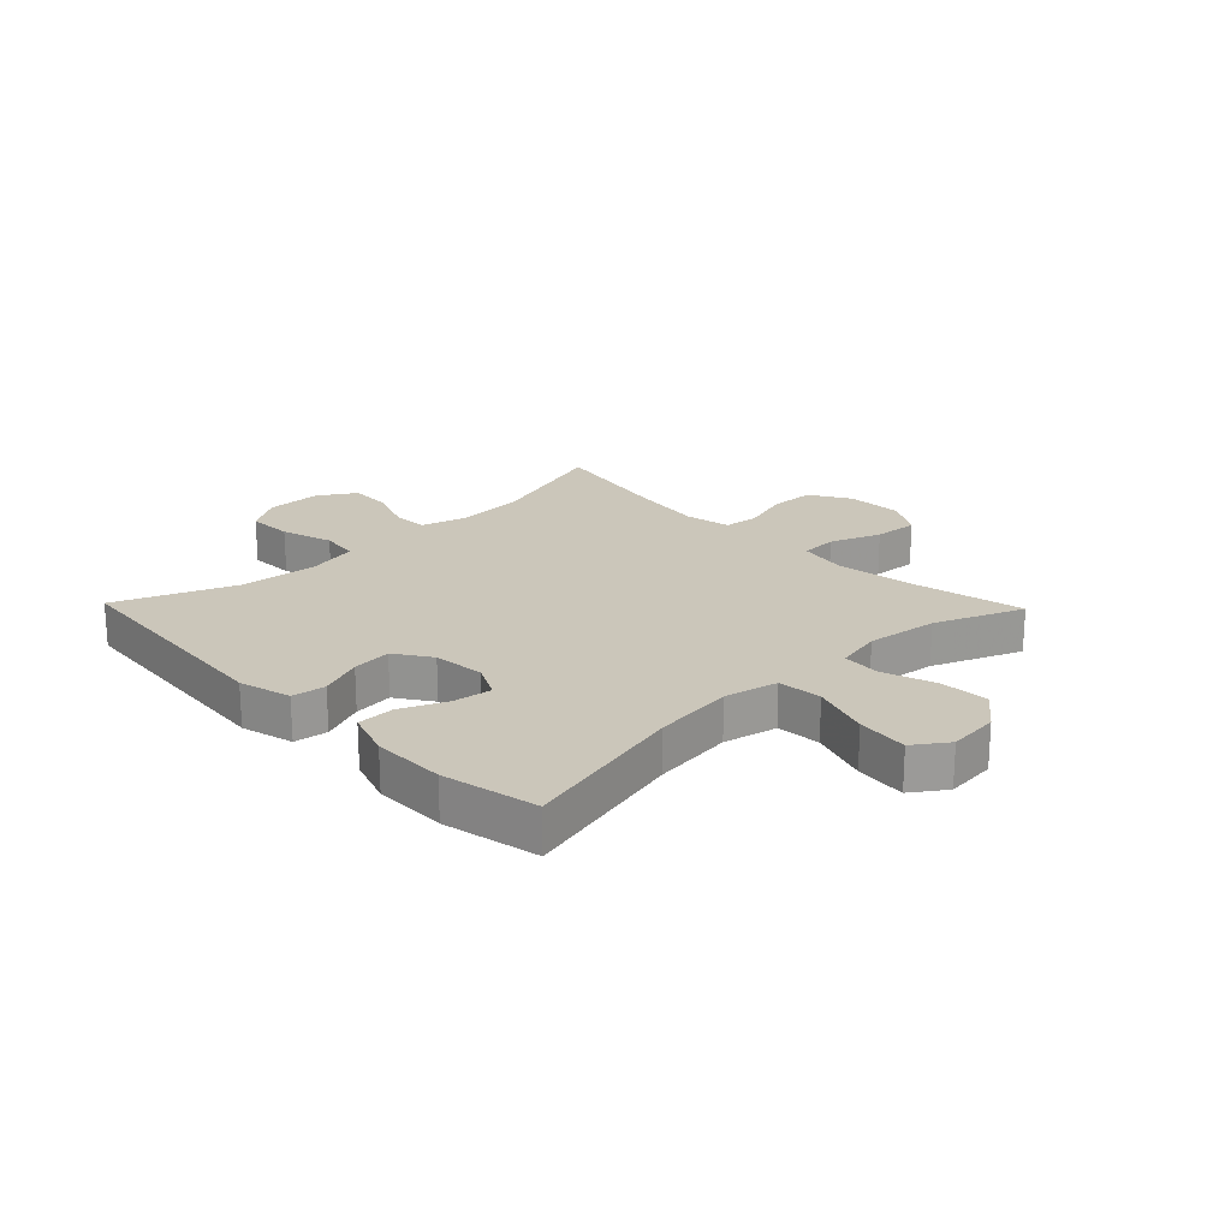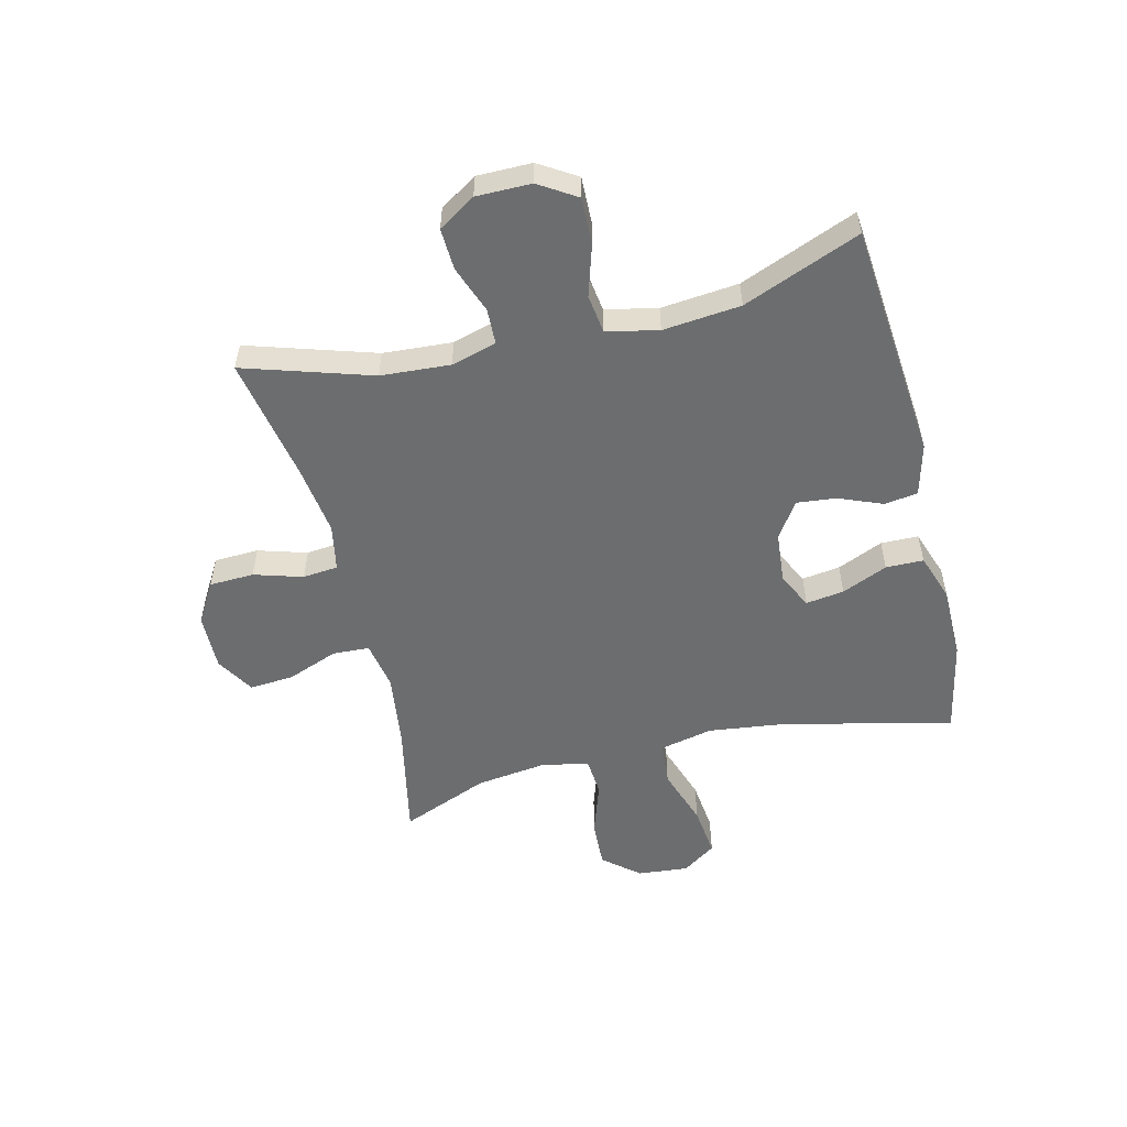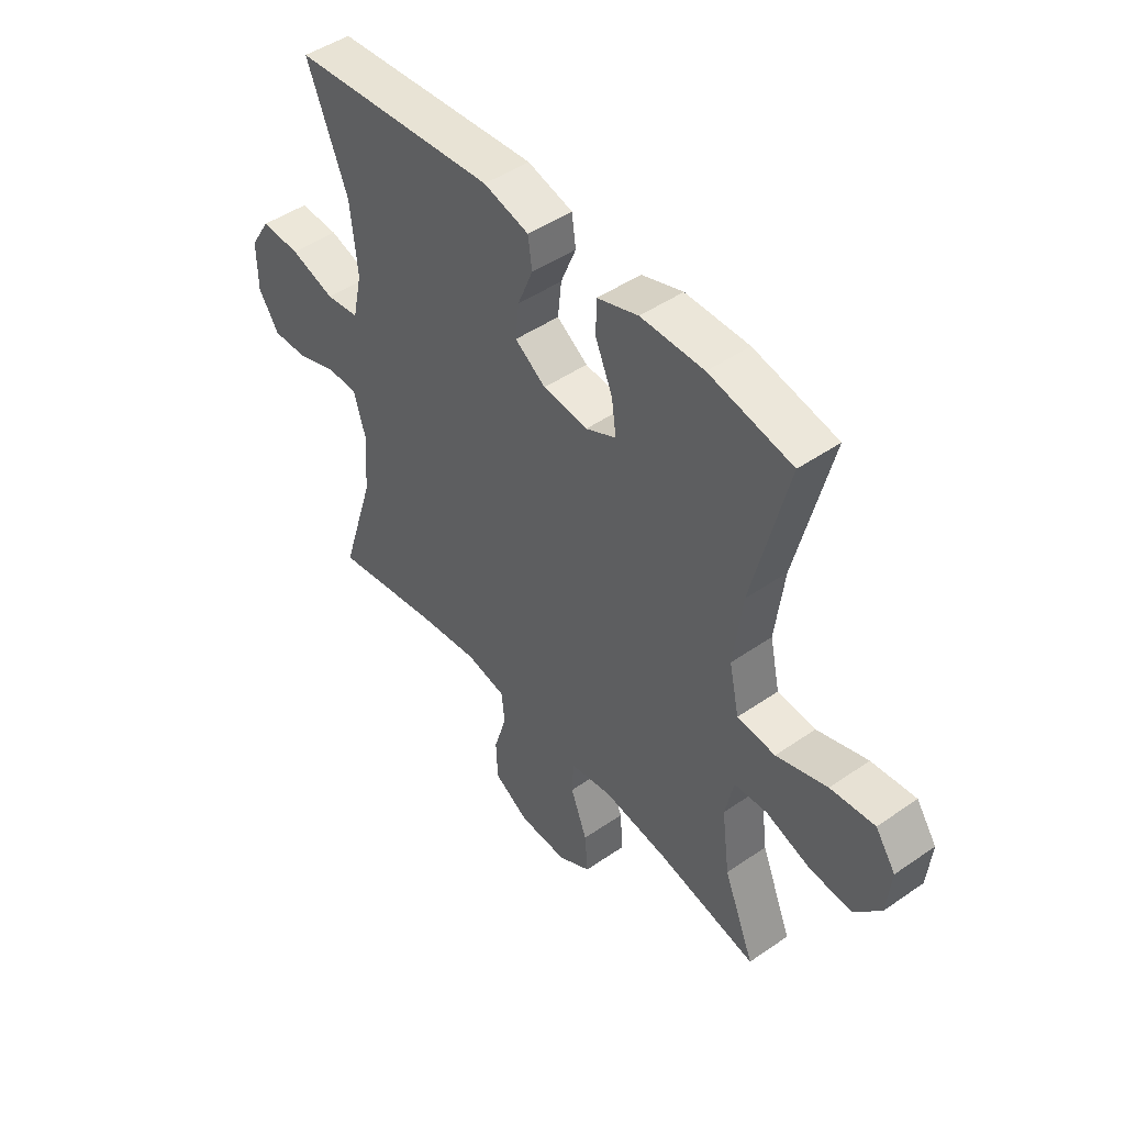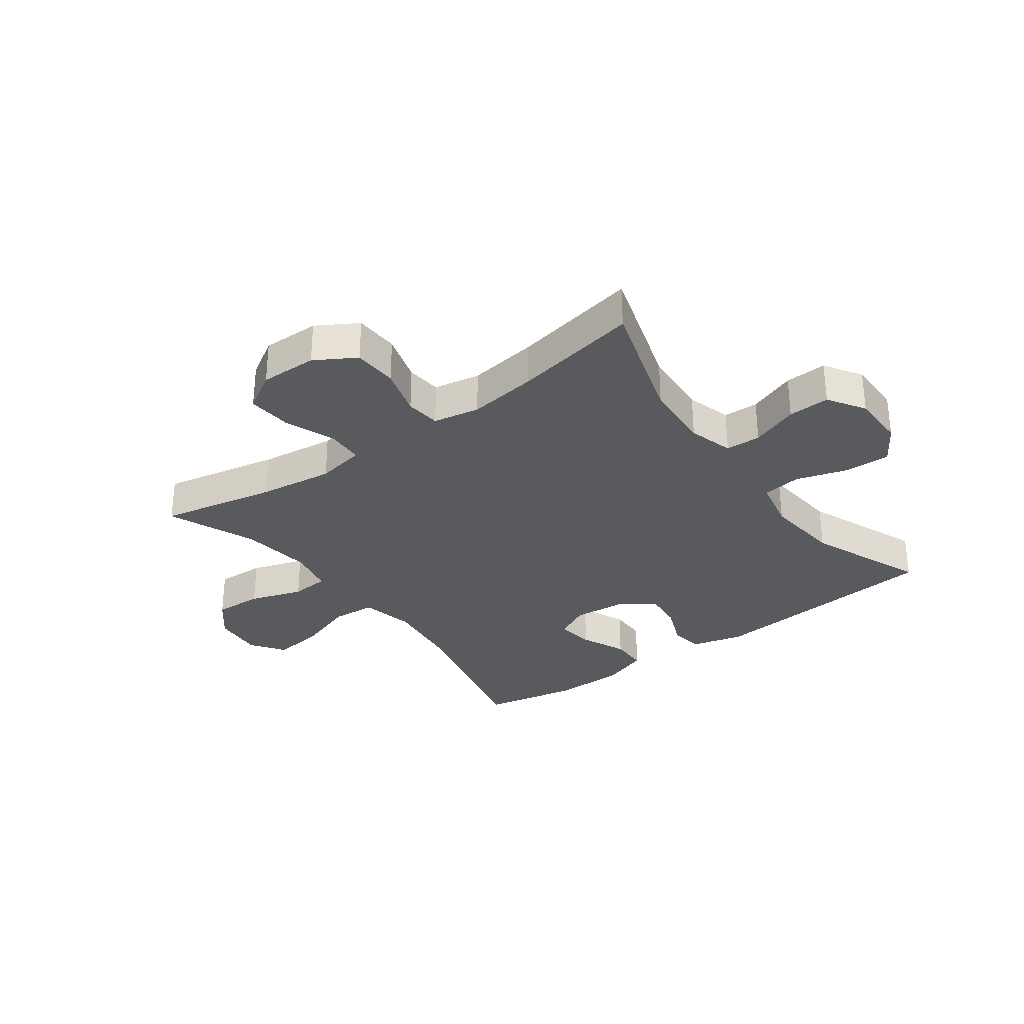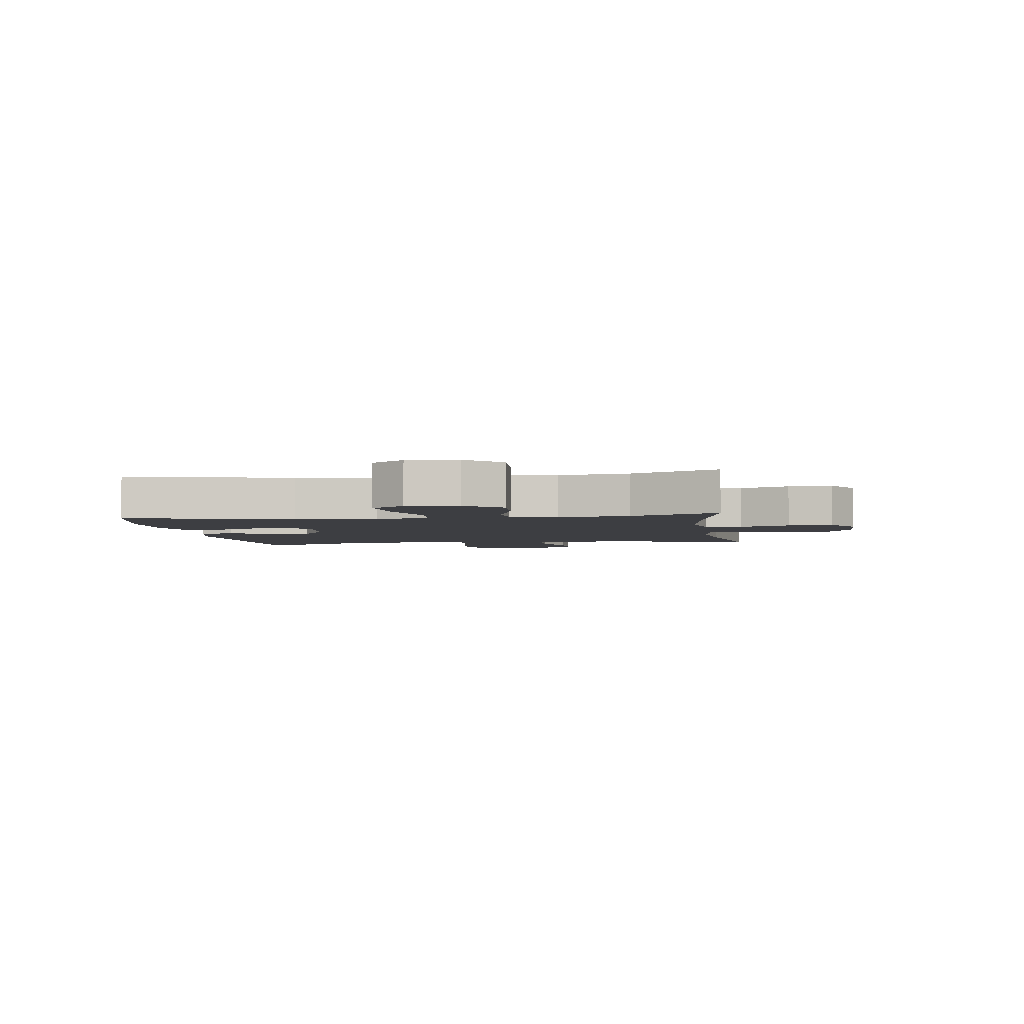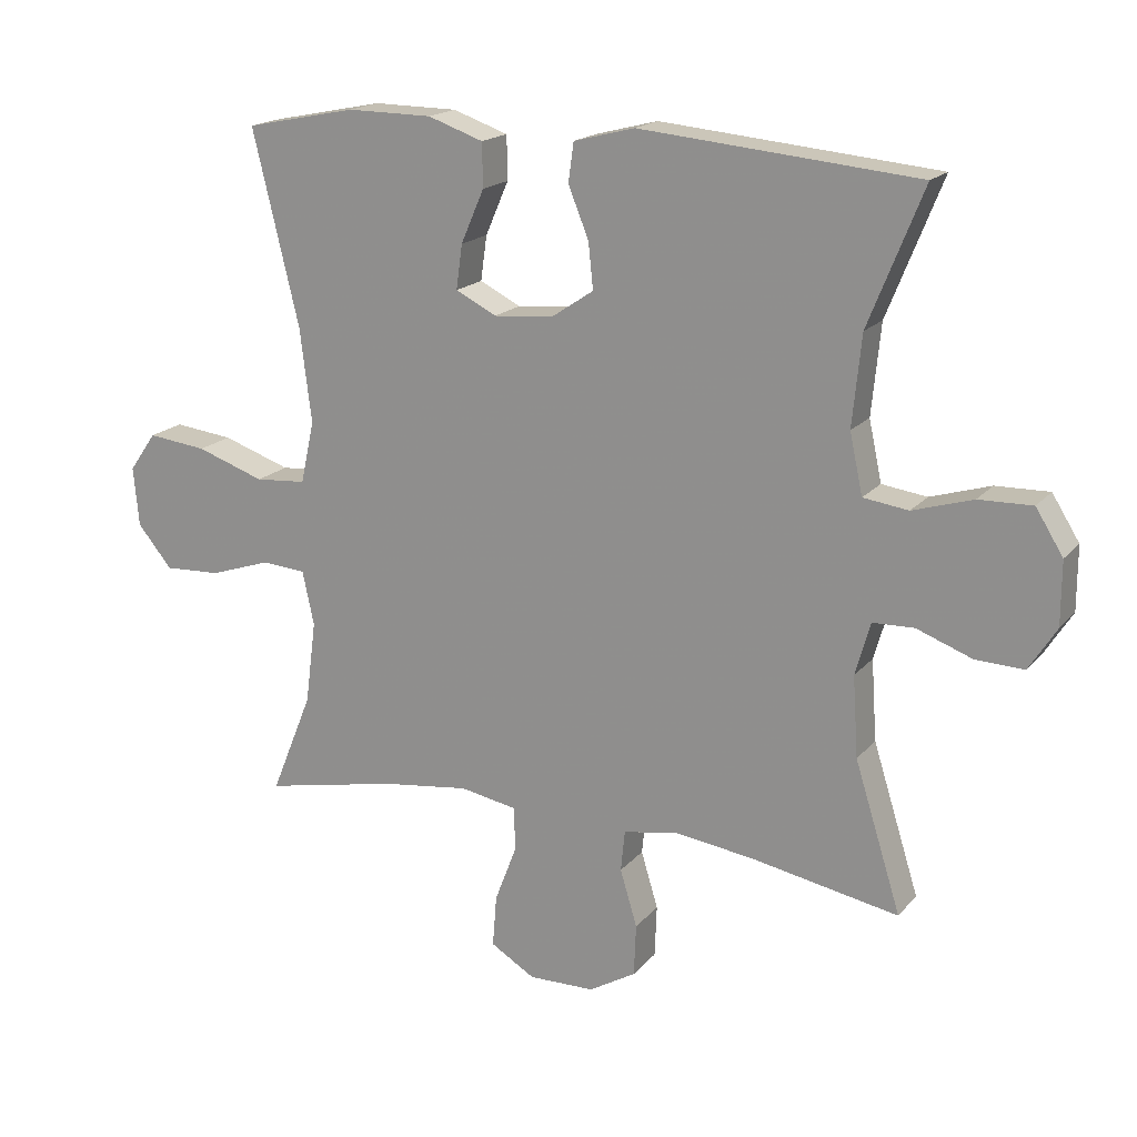
<metadata>
{"format":"obj","ext":"obj","renderer":"f3d","projection":"perspective","resolution":1024,"background":"white","views":[{"elev":21.1,"azim":46.0,"up":"+Y"},{"elev":-53.9,"azim":-76.3,"up":"+Y"},{"elev":47.3,"azim":52.0,"up":"+Z"},{"elev":-31.1,"azim":-143.6,"up":"+Y"},{"elev":-3.6,"azim":98.3,"up":"+Y"},{"elev":18.0,"azim":-153.0,"up":"+Z"}]}
</metadata>
<code>
v 0.5 0.07 -0.5
v 0.302 0.07 -0.459
v 0.174 0.07 -0.442
v 0.091 0.07 -0.457
v 0.088 0.07 -0.52
v 0.121 0.07 -0.606
v 0.127 0.07 -0.682
v 0.062 0.07 -0.721
v -0.035 0.07 -0.719
v -0.104 0.07 -0.678
v -0.107 0.07 -0.602
v -0.082 0.07 -0.519
v -0.088 0.07 -0.459
v -0.167 0.07 -0.444
v -0.285 0.07 -0.46
v -0.5 0.07 -0.5
v -0.432 0.07 -0.283
v -0.424 0.07 -0.165
v -0.446 0.07 -0.088
v -0.506 0.07 -0.086
v -0.587 0.07 -0.116
v -0.658 0.07 -0.119
v -0.698 0.07 -0.056
v -0.698 0.07 0.037
v -0.658 0.07 0.101
v -0.58 0.07 0.099
v -0.492 0.07 0.072
v -0.426 0.07 0.081
v -0.407 0.07 0.169
v -0.42 0.07 0.301
v -0.5 0.07 0.5
v -0.095 0.07 0.537
v -0.006 0.07 0.514
v 0.002 0.07 0.457
v -0.028 0.07 0.383
v -0.035 0.07 0.316
v 0.026 0.07 0.275
v 0.114 0.07 0.267
v 0.174 0.07 0.297
v 0.165 0.07 0.362
v 0.131 0.07 0.44
v 0.132 0.07 0.504
v 0.213 0.07 0.532
v 0.337 0.07 0.533
v 0.5 0.07 0.5
v 0.432 0.07 0.218
v 0.415 0.07 0.08
v 0.435 0.07 -0.011
v 0.51 0.07 -0.017
v 0.61 0.07 0.017
v 0.697 0.07 0.027
v 0.737 0.07 -0.03
v 0.729 0.07 -0.117
v 0.678 0.07 -0.178
v 0.595 0.07 -0.174
v 0.505 0.07 -0.144
v 0.44 0.07 -0.149
v 0.423 0.07 -0.228
v 0.439 0.07 -0.35
v 0.5 0 -0.5
v 0.302 0 -0.459
v 0.174 0 -0.442
v 0.091 0 -0.457
v 0.088 0 -0.52
v 0.121 0 -0.606
v 0.127 0 -0.682
v 0.062 0 -0.721
v -0.035 0 -0.719
v -0.104 0 -0.678
v -0.107 0 -0.602
v -0.082 0 -0.519
v -0.088 0 -0.459
v -0.167 0 -0.444
v -0.285 0 -0.46
v -0.5 0 -0.5
v -0.432 0 -0.283
v -0.424 0 -0.165
v -0.446 0 -0.088
v -0.506 0 -0.086
v -0.587 0 -0.116
v -0.658 0 -0.119
v -0.698 0 -0.056
v -0.698 0 0.037
v -0.658 0 0.101
v -0.58 0 0.099
v -0.492 0 0.072
v -0.426 0 0.081
v -0.407 0 0.169
v -0.42 0 0.301
v -0.5 0 0.5
v -0.095 0 0.537
v -0.006 0 0.514
v 0.002 0 0.457
v -0.028 0 0.383
v -0.035 0 0.316
v 0.026 0 0.275
v 0.114 0 0.267
v 0.174 0 0.297
v 0.165 0 0.362
v 0.131 0 0.44
v 0.132 0 0.504
v 0.213 0 0.532
v 0.337 0 0.533
v 0.5 0 0.5
v 0.432 0 0.218
v 0.415 0 0.08
v 0.435 0 -0.011
v 0.51 0 -0.017
v 0.61 0 0.017
v 0.697 0 0.027
v 0.737 0 -0.03
v 0.729 0 -0.117
v 0.678 0 -0.178
v 0.595 0 -0.174
v 0.505 0 -0.144
v 0.44 0 -0.149
v 0.423 0 -0.228
v 0.439 0 -0.35
f 53 54 55 56
f 53 56 57
f 52 53 57
f 49 50 51 52
f 49 52 57
f 48 49 57
f 47 48 57 58
f 43 44 45 46
f 43 46 47
f 40 41 42 43
f 39 40 43 47
f 38 39 47 58
f 32 33 34 35
f 30 31 32 35
f 29 30 35 36
f 28 29 36 37
f 24 25 26 27
f 24 27 28
f 23 24 28
f 20 21 22 23
f 19 20 23 28
f 18 19 28 37
f 15 16 17
f 14 15 17 18
f 13 14 18 37
f 9 10 11 12
f 5 6 7 8
f 4 5 8 9
f 59 1 2
f 59 2 3
f 58 59 3 4
f 38 58 4
f 12 13 37 38
f 4 9 12 38
f 115 114 113 112
f 116 115 112
f 116 112 111
f 111 110 109 108
f 116 111 108
f 116 108 107
f 117 116 107 106
f 105 104 103 102
f 106 105 102
f 102 101 100 99
f 106 102 99 98
f 117 106 98 97
f 94 93 92 91
f 94 91 90 89
f 95 94 89 88
f 96 95 88 87
f 86 85 84 83
f 87 86 83
f 87 83 82
f 82 81 80 79
f 87 82 79 78
f 96 87 78 77
f 76 75 74
f 77 76 74 73
f 96 77 73 72
f 71 70 69 68
f 67 66 65 64
f 68 67 64 63
f 61 60 118
f 62 61 118
f 63 62 118 117
f 63 117 97
f 97 96 72 71
f 97 71 68 63
f 1 60 61 2
f 2 61 62 3
f 3 62 63 4
f 4 63 64 5
f 5 64 65 6
f 6 65 66 7
f 7 66 67 8
f 8 67 68 9
f 9 68 69 10
f 10 69 70 11
f 11 70 71 12
f 12 71 72 13
f 13 72 73 14
f 14 73 74 15
f 15 74 75 16
f 16 75 76 17
f 17 76 77 18
f 18 77 78 19
f 19 78 79 20
f 20 79 80 21
f 21 80 81 22
f 22 81 82 23
f 23 82 83 24
f 24 83 84 25
f 25 84 85 26
f 26 85 86 27
f 27 86 87 28
f 28 87 88 29
f 29 88 89 30
f 30 89 90 31
f 31 90 91 32
f 32 91 92 33
f 33 92 93 34
f 34 93 94 35
f 35 94 95 36
f 36 95 96 37
f 37 96 97 38
f 38 97 98 39
f 39 98 99 40
f 40 99 100 41
f 41 100 101 42
f 42 101 102 43
f 43 102 103 44
f 44 103 104 45
f 45 104 105 46
f 46 105 106 47
f 47 106 107 48
f 48 107 108 49
f 49 108 109 50
f 50 109 110 51
f 51 110 111 52
f 52 111 112 53
f 53 112 113 54
f 54 113 114 55
f 55 114 115 56
f 56 115 116 57
f 57 116 117 58
f 58 117 118 59
f 59 118 60 1

</code>
